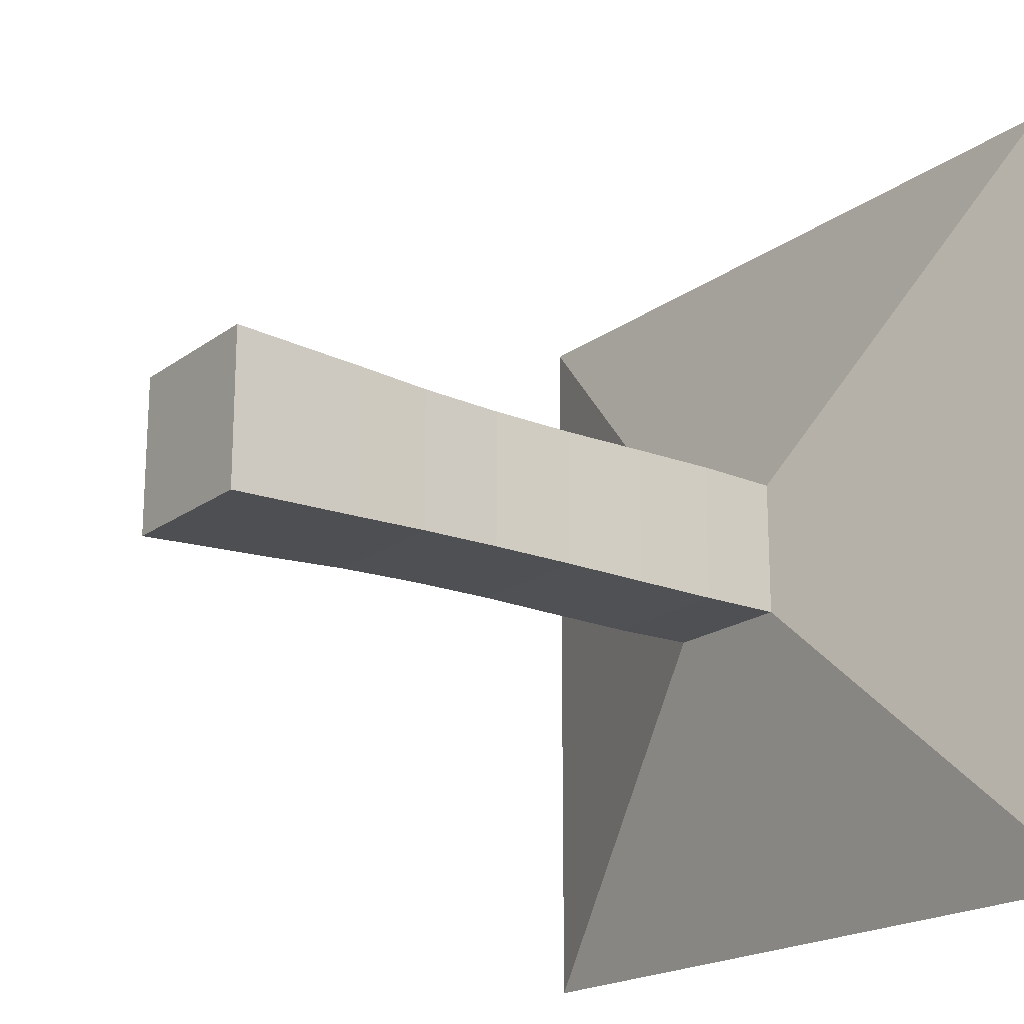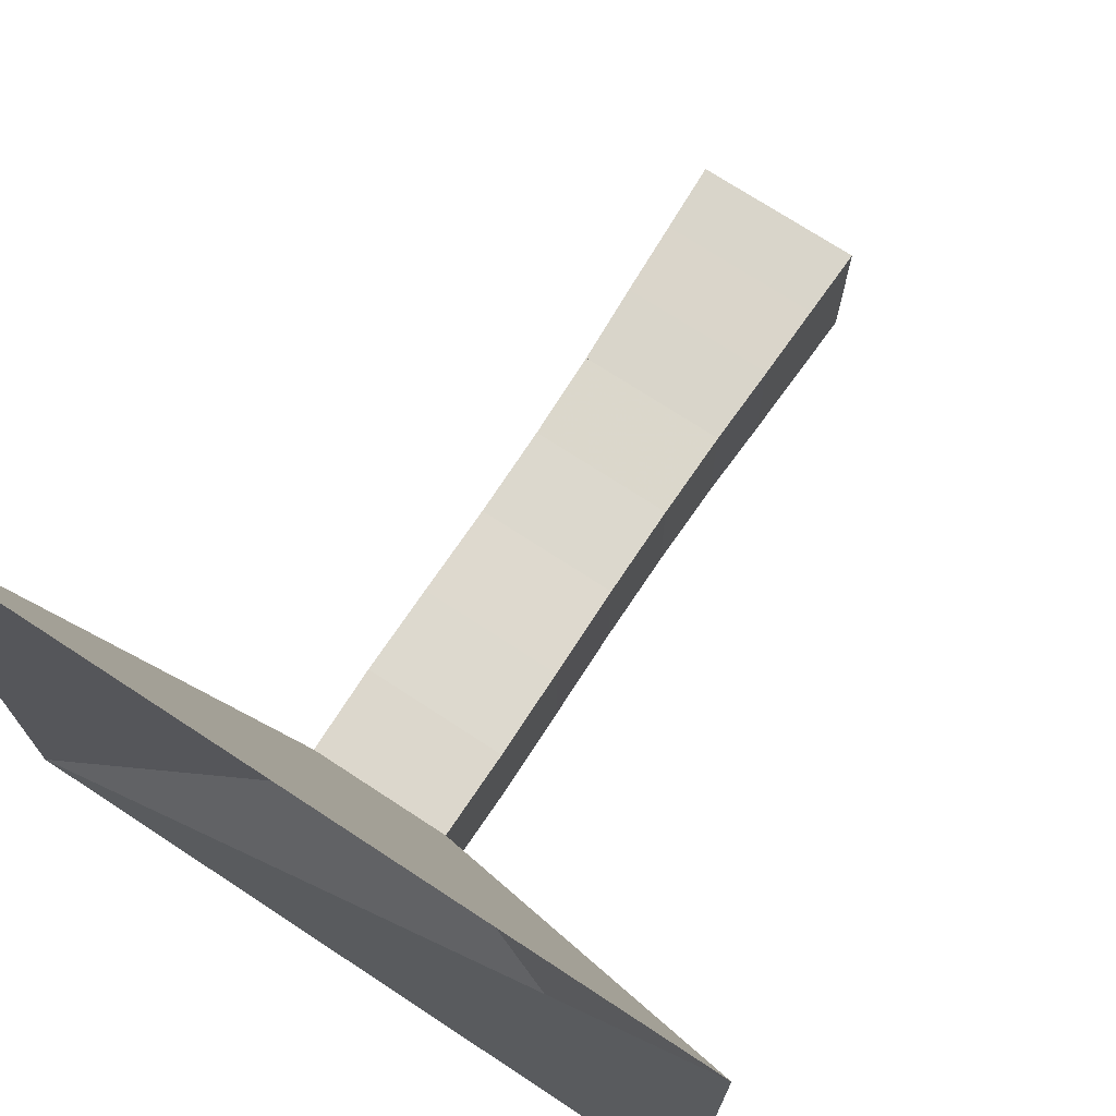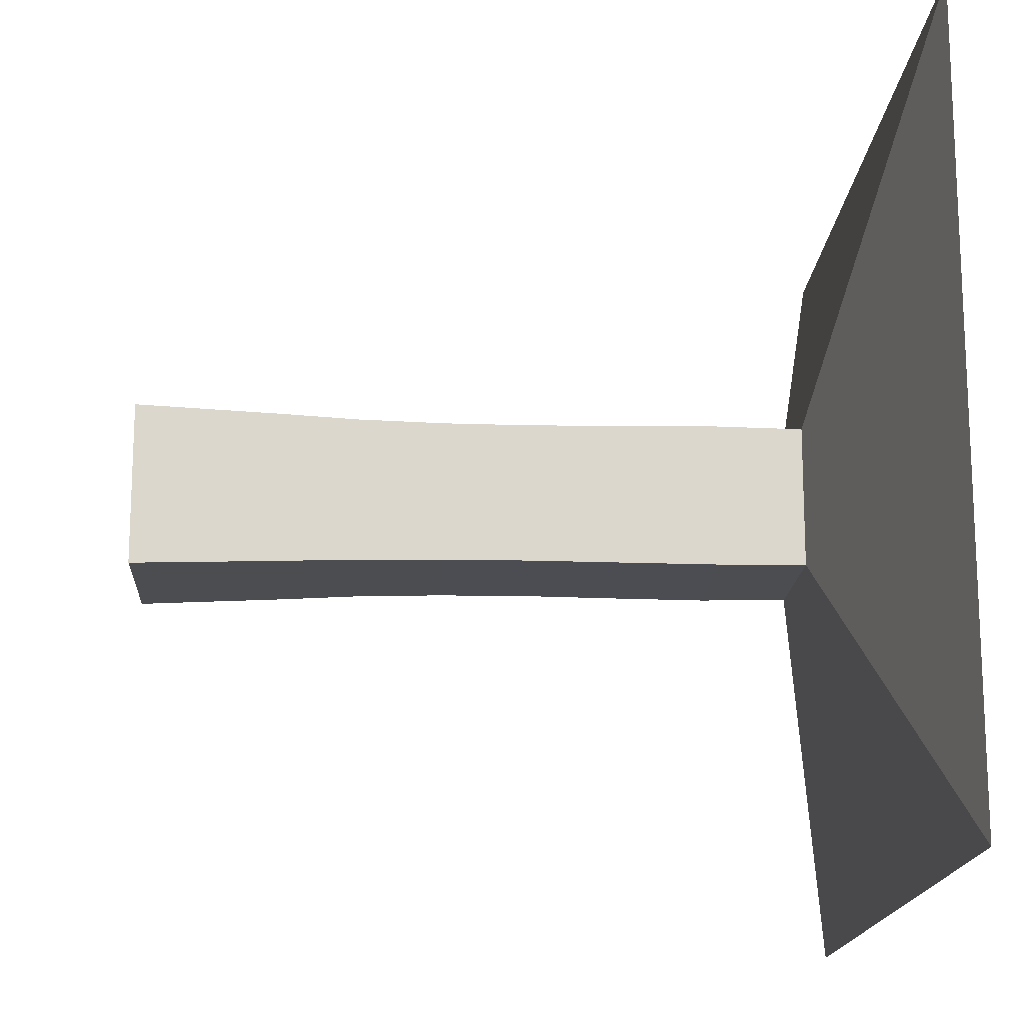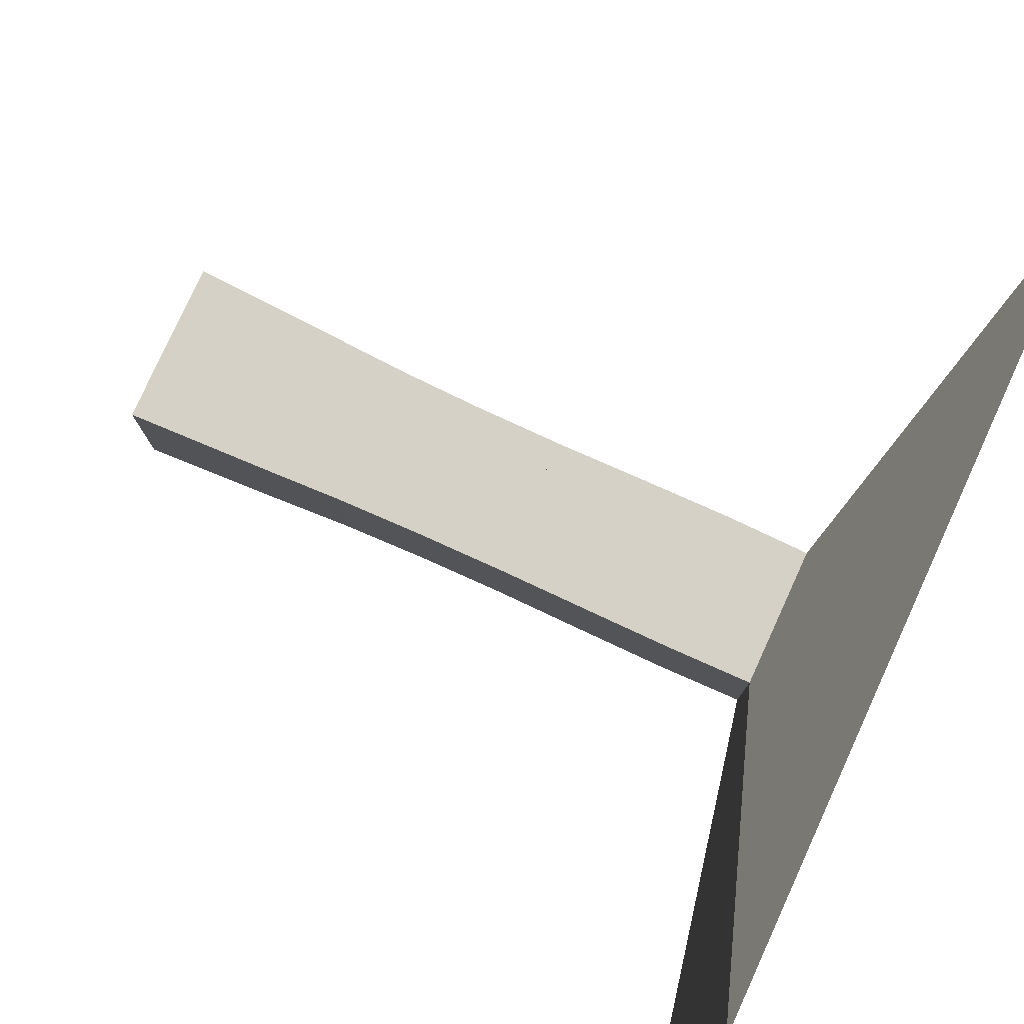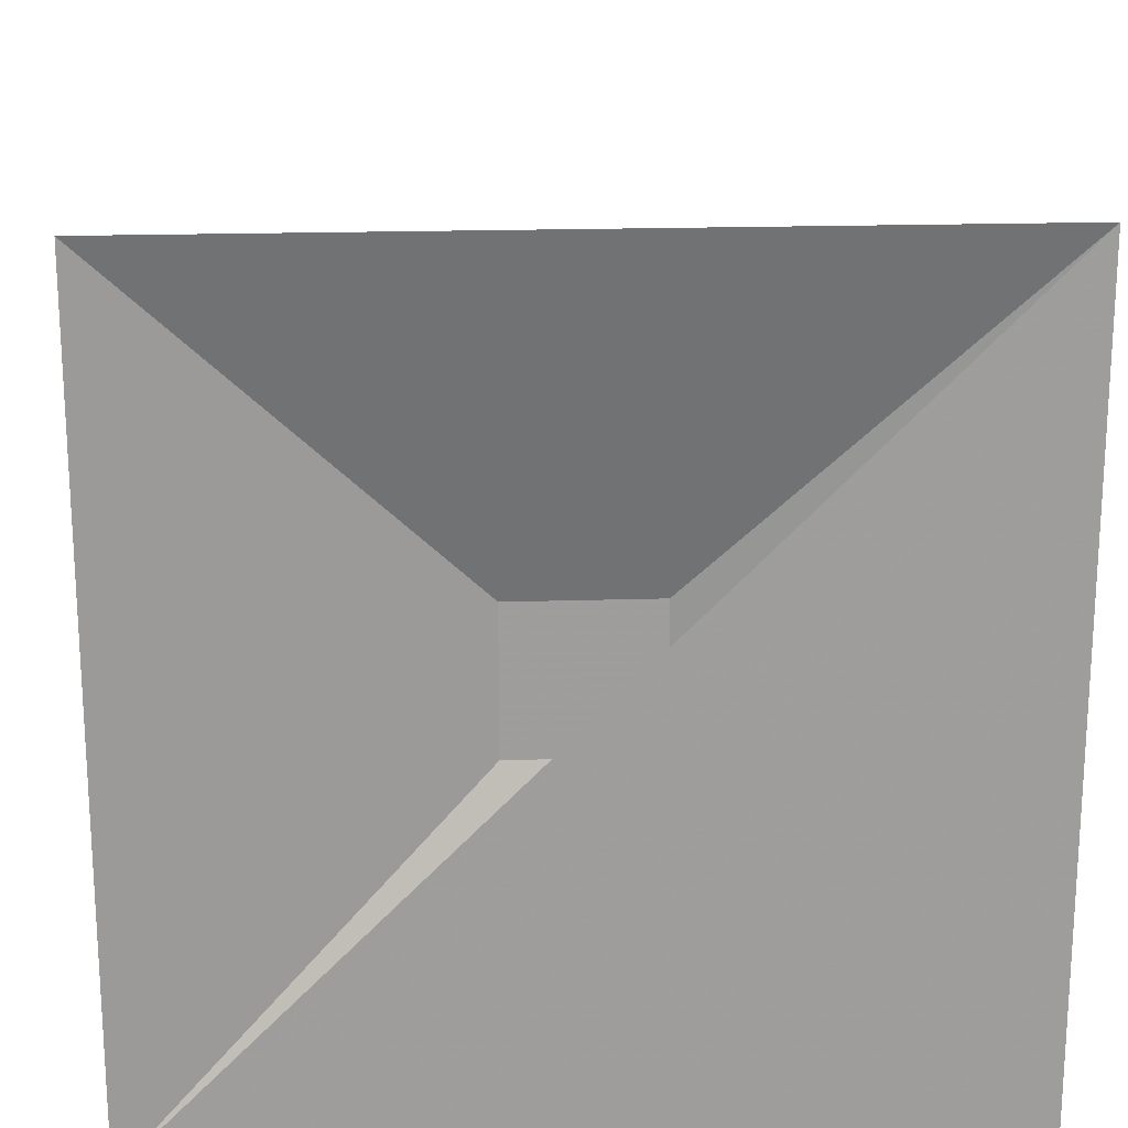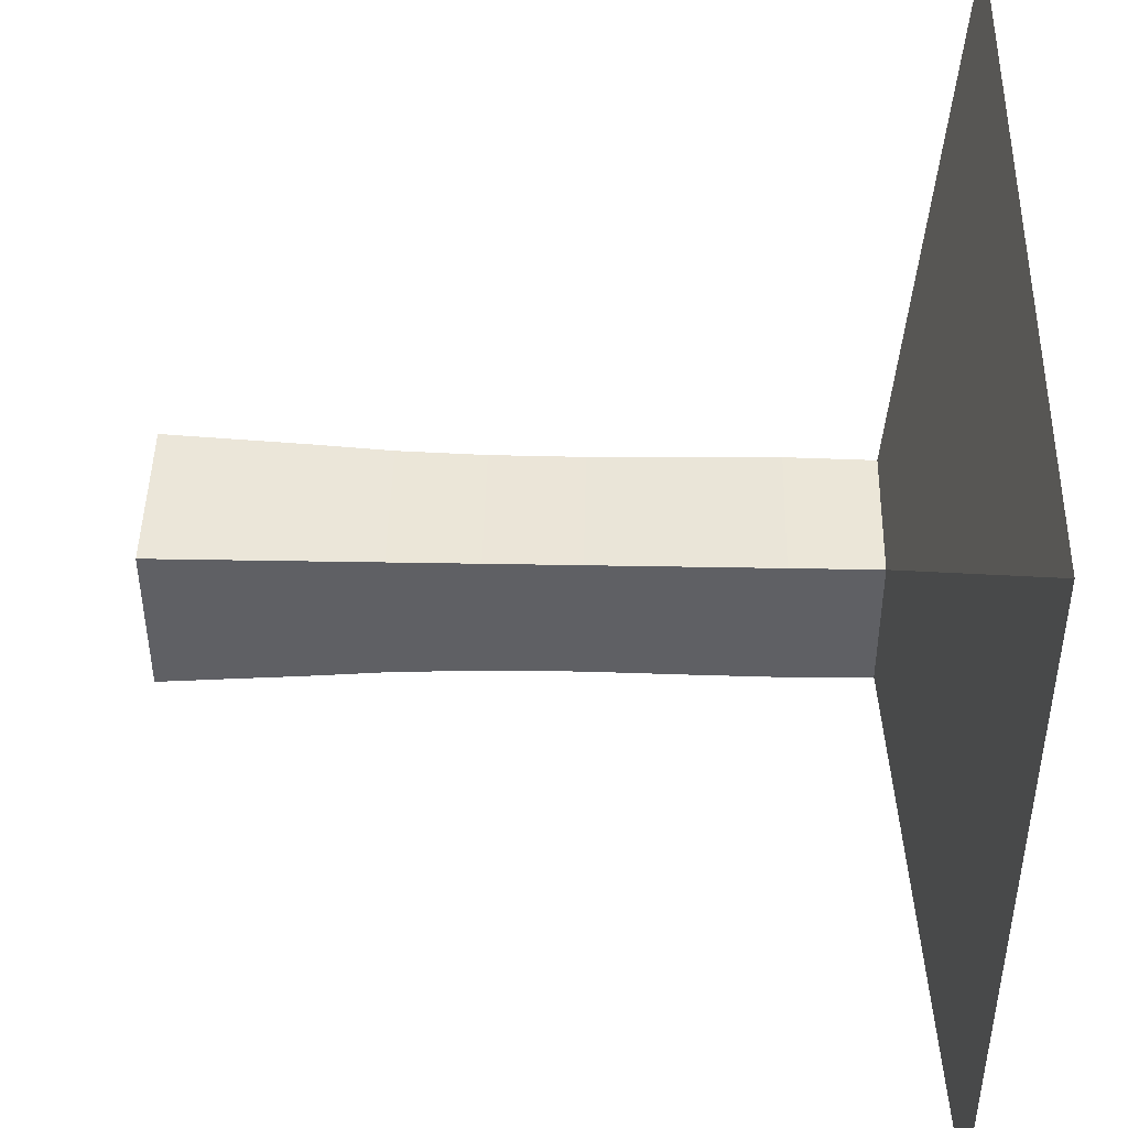
<metadata>
{"format":"obj","ext":"obj","renderer":"f3d","projection":"perspective","resolution":1024,"background":"white","views":[{"elev":-19.4,"azim":143.1,"up":"+Y"},{"elev":72.2,"azim":-56.7,"up":"+Z"},{"elev":-16.3,"azim":176.8,"up":"+Z"},{"elev":79.1,"azim":-155.5,"up":"+Y"},{"elev":19.6,"azim":-93.3,"up":"+Z"},{"elev":45.5,"azim":-178.8,"up":"+Z"}]}
</metadata>
<code>
v 0 -1 -1
v 0 -1 1
v 0 1 1
v 0 1 -1
v 0.2245 -0.1759 -0.1759
v 0.2245 -0.1759 0.1759
v 0.2245 0.1759 0.1759
v 0.2245 0.1759 -0.1759
v 0.4422 -0.1786 -0.1786
v 0.4422 -0.1786 0.1786
v 0.4422 0.1786 0.1786
v 0.4422 0.1786 -0.1786
v 0.6644 -0.1768 -0.1768
v 0.6644 -0.1768 0.1768
v 0.6644 0.1768 0.1768
v 0.6644 0.1768 -0.1768
v 0.8928 -0.1744 -0.1744
v 0.8928 -0.1744 0.1744
v 0.8928 0.1744 0.1744
v 0.8928 0.1744 -0.1744
v 1.119 -0.1754 -0.1754
v 1.119 -0.1754 0.1754
v 1.119 0.1754 0.1754
v 1.119 0.1754 -0.1754
v 1.333 -0.18 -0.18
v 1.333 -0.18 0.18
v 1.333 0.18 0.18
v 1.333 0.18 -0.18
v 1.528 -0.1887 -0.1887
v 1.528 -0.1887 0.1887
v 1.528 0.1887 0.1887
v 1.528 0.1887 -0.1887
v 1.71 -0.1955 -0.1955
v 1.71 -0.1955 0.1955
v 1.71 0.1955 0.1955
v 1.71 0.1955 -0.1955
v 1.88 -0.202 -0.202
v 1.88 -0.202 0.202
v 1.88 0.202 0.202
v 1.88 0.202 -0.202
f 1 2 4 5
f 5 6 7 8
f 5 6 2 1
f 6 7 3 2
f 7 8 4 3
f 8 5 1 4
f 9 10 11 12
f 9 10 6 5
f 10 11 7 6
f 11 12 8 7
f 12 9 5 8
f 13 14 15 16
f 13 14 10 9
f 14 15 11 10
f 15 16 12 11
f 16 13 9 12
f 17 18 19 20
f 17 18 14 13
f 18 19 15 14
f 19 20 16 15
f 20 17 13 16
f 21 22 23 24
f 21 22 18 17
f 22 23 19 18
f 23 24 20 19
f 24 21 17 20
f 25 26 27 28
f 25 26 22 21
f 26 27 23 22
f 27 28 24 23
f 28 25 21 24
f 29 30 31 32
f 29 30 26 25
f 30 31 27 26
f 31 32 28 27
f 32 29 25 28
f 33 34 35 36
f 33 34 30 29
f 34 35 31 30
f 35 36 32 31
f 36 33 29 32
f 37 38 39 40
f 37 38 34 33
f 38 39 35 34
f 39 40 36 35
f 40 37 33 36

</code>
